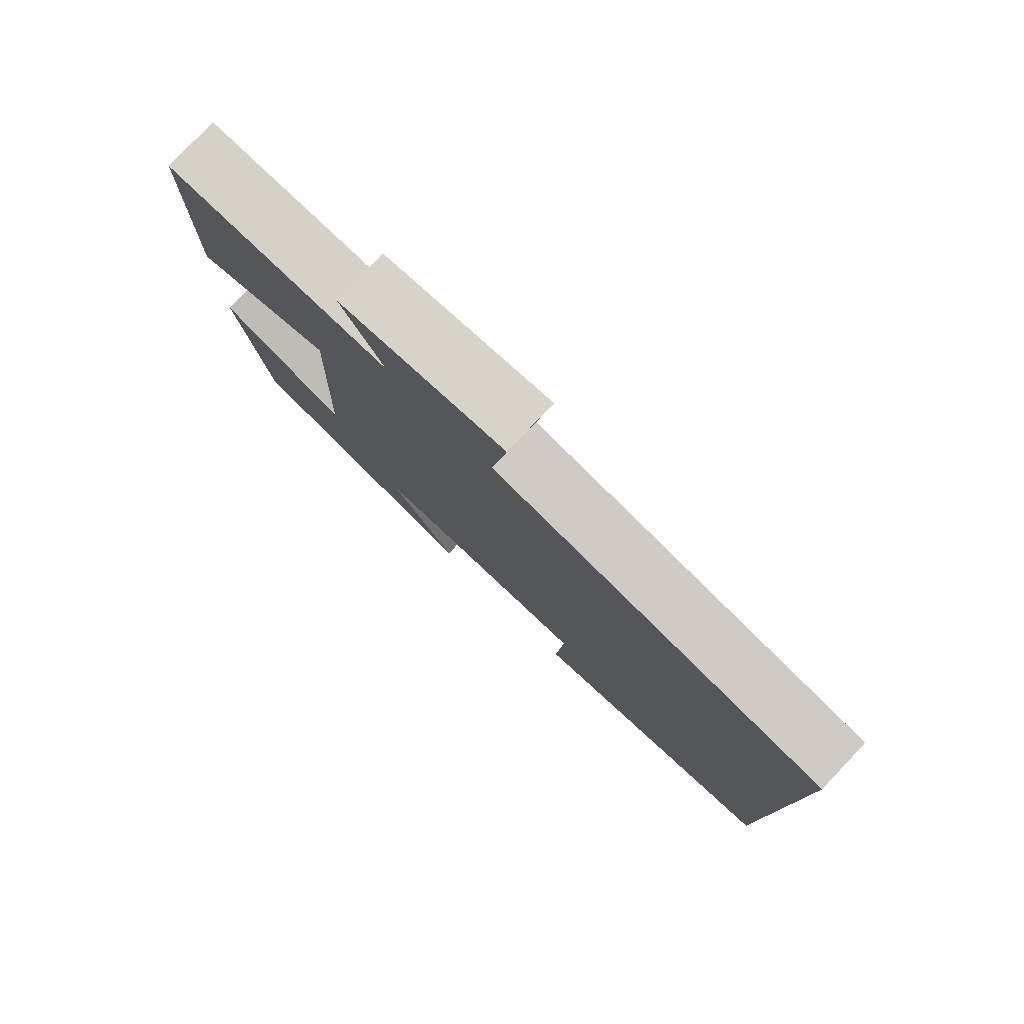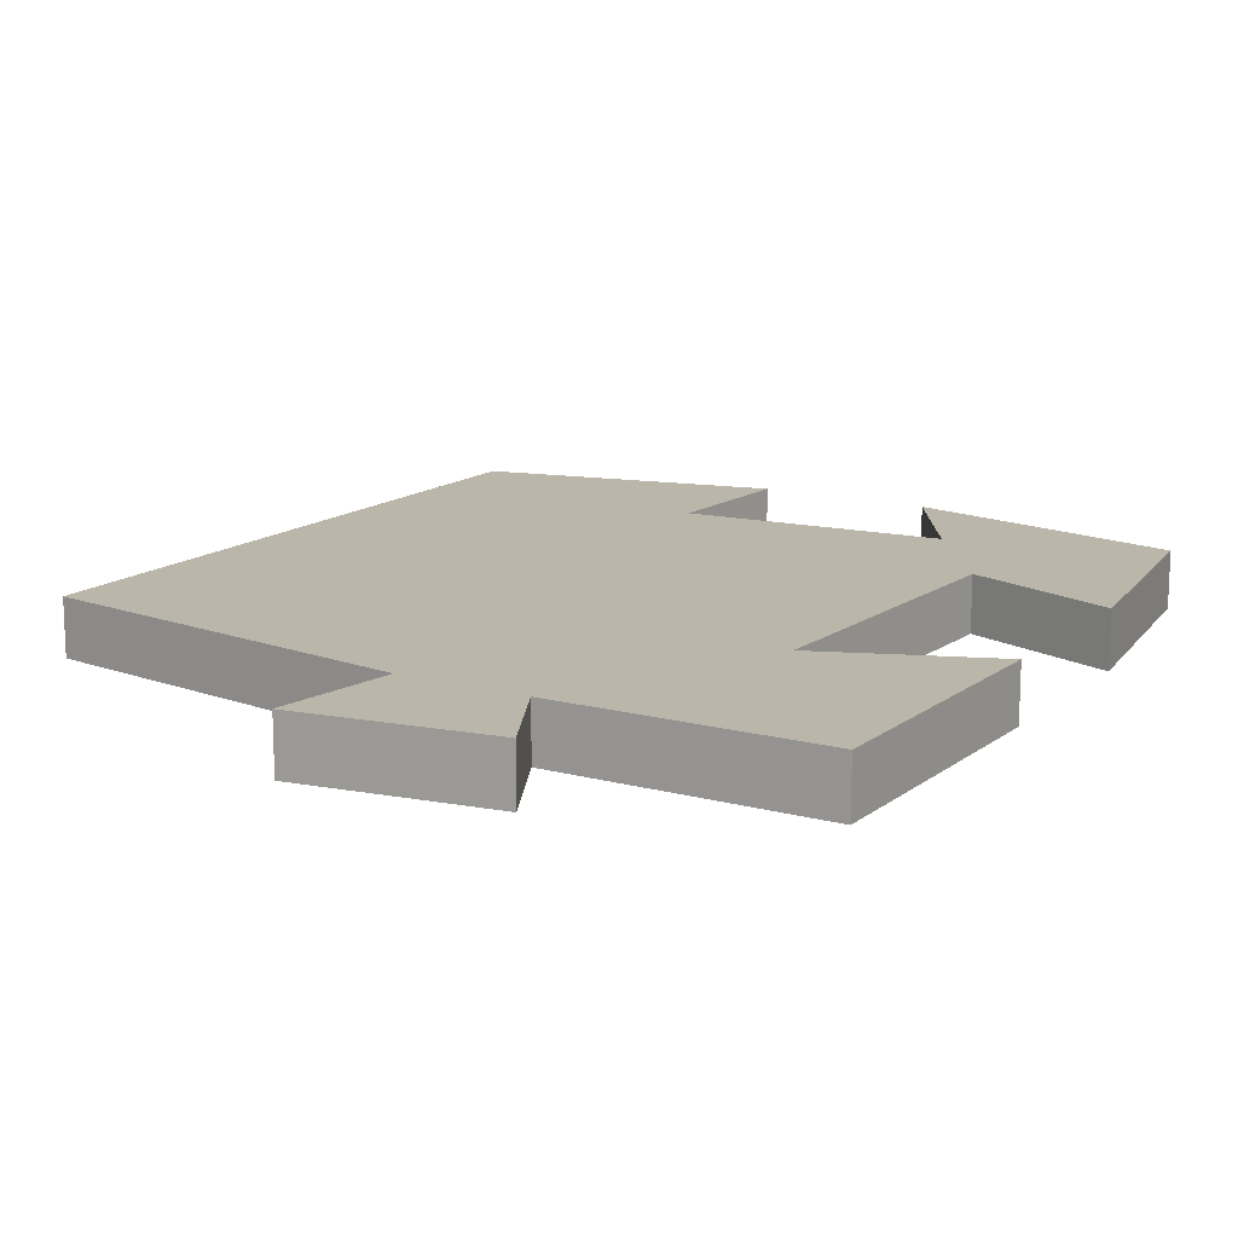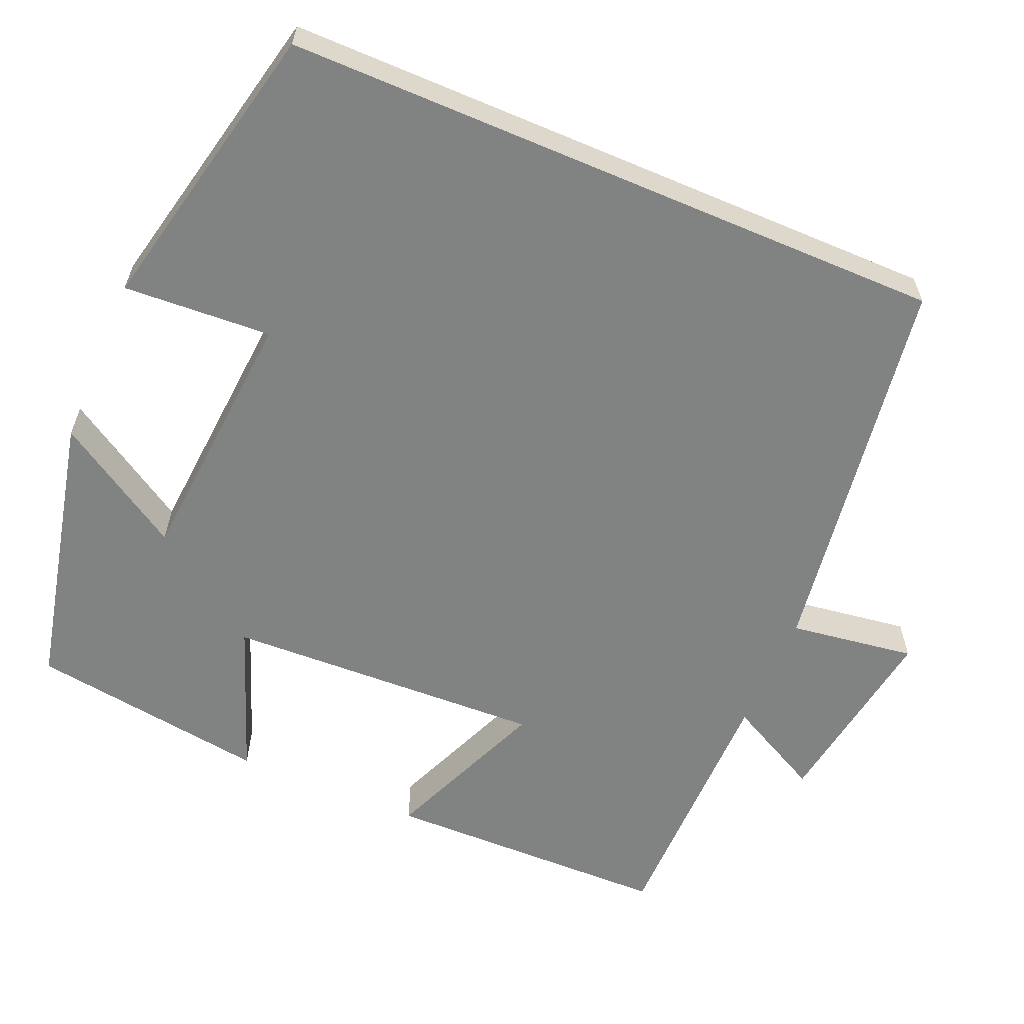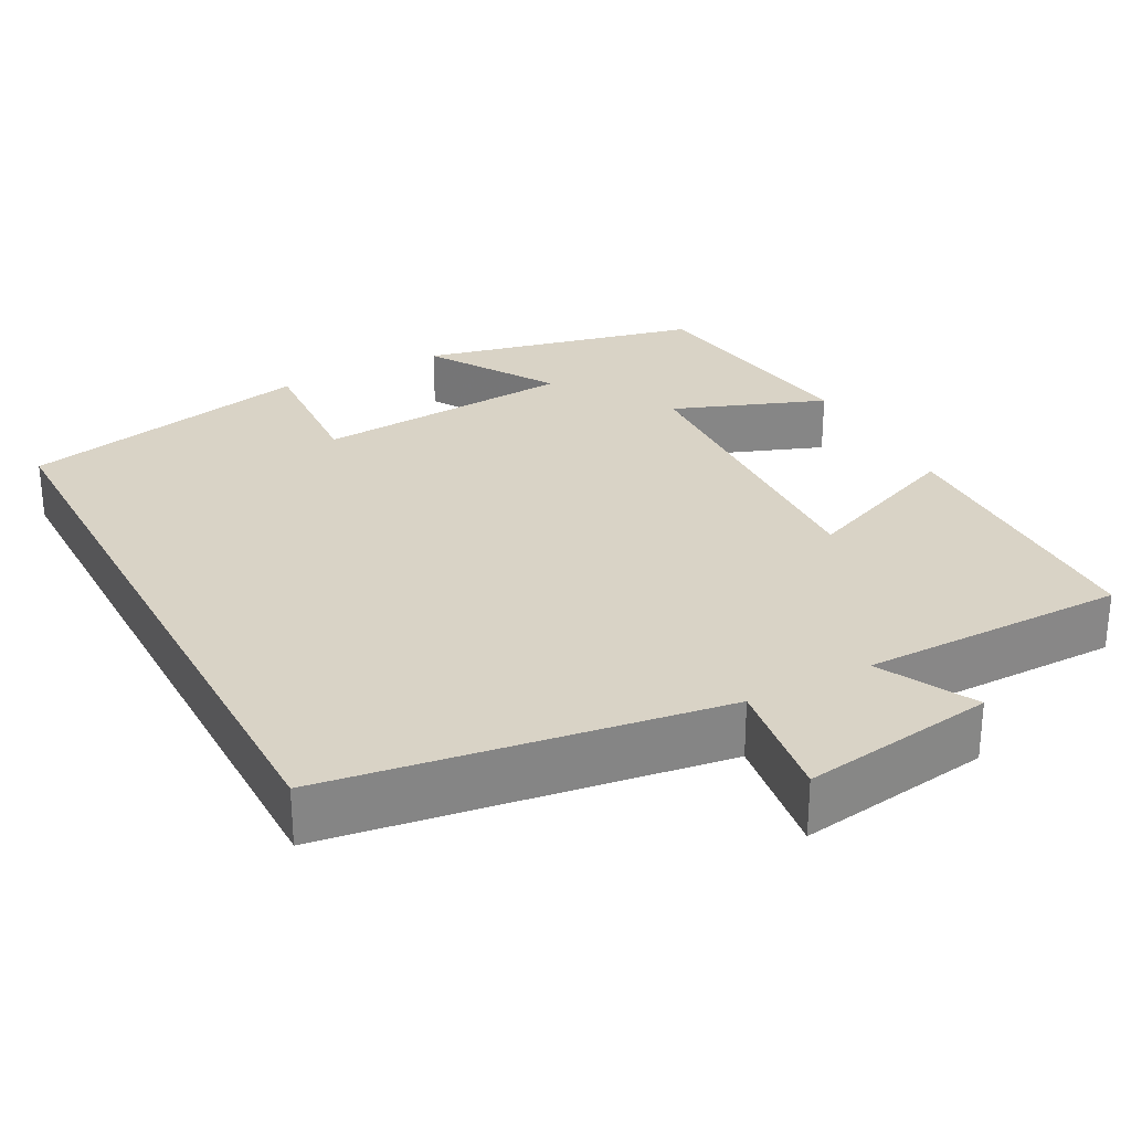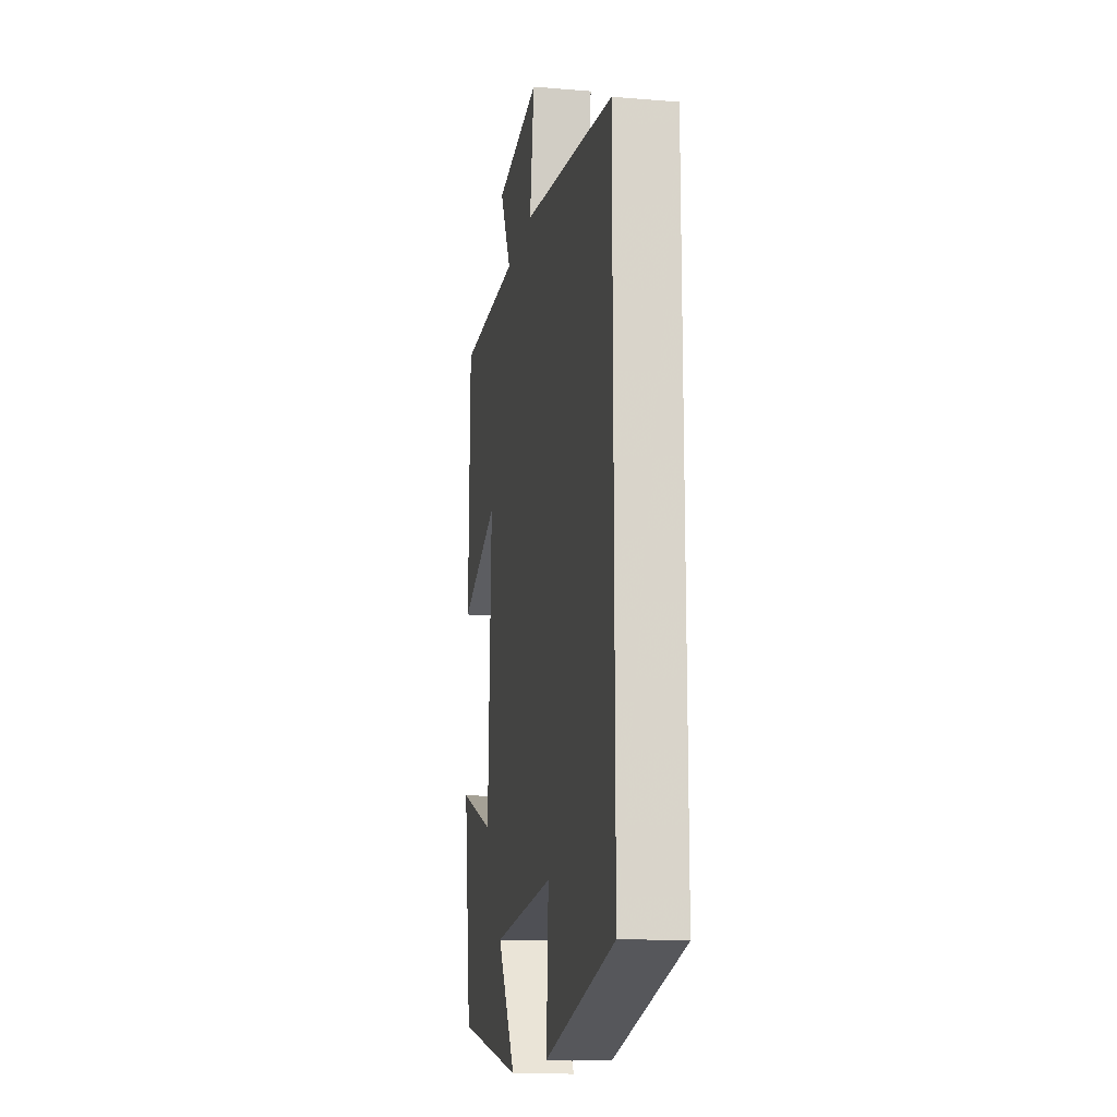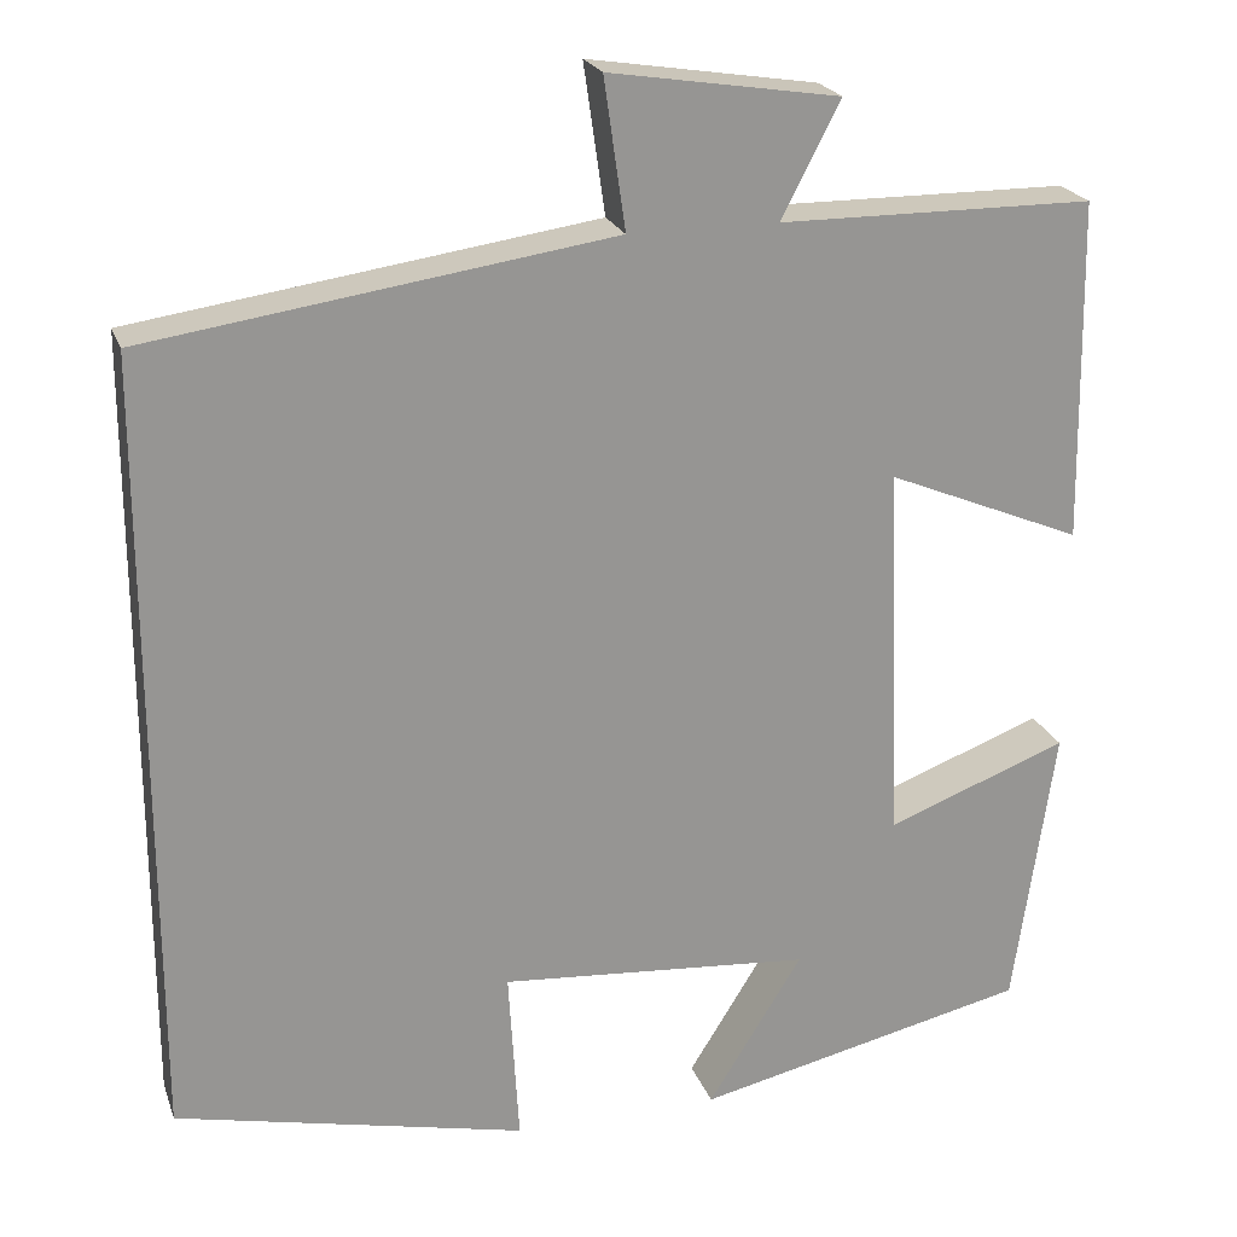
<metadata>
{"format":"obj","ext":"obj","renderer":"f3d","projection":"perspective","resolution":1024,"background":"white","views":[{"elev":79.7,"azim":-136.4,"up":"+Z"},{"elev":14.1,"azim":31.2,"up":"+Y"},{"elev":-60.6,"azim":-113.1,"up":"+Y"},{"elev":28.3,"azim":-28.0,"up":"+Y"},{"elev":-15.0,"azim":-100.1,"up":"+Z"},{"elev":22.1,"azim":-16.8,"up":"+Z"}]}
</metadata>
<code>
v -0.5 0.07 -0.416
v -0.5 0.07 0.427
v -0.003 0.07 0.5
v -0.026 0.07 0.66
v 0.22 0.07 0.622
v 0.157 0.07 0.5
v 0.494 0.07 0.498
v 0.5 0.07 0.132
v 0.29 0.07 0.219
v 0.306 0.07 -0.187
v 0.5 0.07 -0.114
v 0.456 0.07 -0.419
v 0.098 0.07 -0.5
v 0.199 0.07 -0.338
v -0.135 0.07 -0.312
v -0.124 0.07 -0.5
v -0.5 0 -0.416
v -0.5 0 0.427
v -0.003 0 0.5
v -0.026 0 0.66
v 0.22 0 0.622
v 0.157 0 0.5
v 0.494 0 0.498
v 0.5 0 0.132
v 0.29 0 0.219
v 0.306 0 -0.187
v 0.5 0 -0.114
v 0.456 0 -0.419
v 0.098 0 -0.5
v 0.199 0 -0.338
v -0.135 0 -0.312
v -0.124 0 -0.5
f 15 16 1 2
f 14 15 2 3
f 12 13 14
f 11 12 14
f 10 11 14
f 14 3 4
f 10 14 4
f 9 10 4
f 6 7 8 9
f 6 9 4
f 4 5 6
f 18 17 32 31
f 19 18 31 30
f 30 29 28
f 30 28 27
f 30 27 26
f 20 19 30
f 20 30 26
f 20 26 25
f 25 24 23 22
f 20 25 22
f 22 21 20
f 1 17 18 2
f 2 18 19 3
f 3 19 20 4
f 4 20 21 5
f 5 21 22 6
f 6 22 23 7
f 7 23 24 8
f 8 24 25 9
f 9 25 26 10
f 10 26 27 11
f 11 27 28 12
f 12 28 29 13
f 13 29 30 14
f 14 30 31 15
f 15 31 32 16
f 16 32 17 1

</code>
